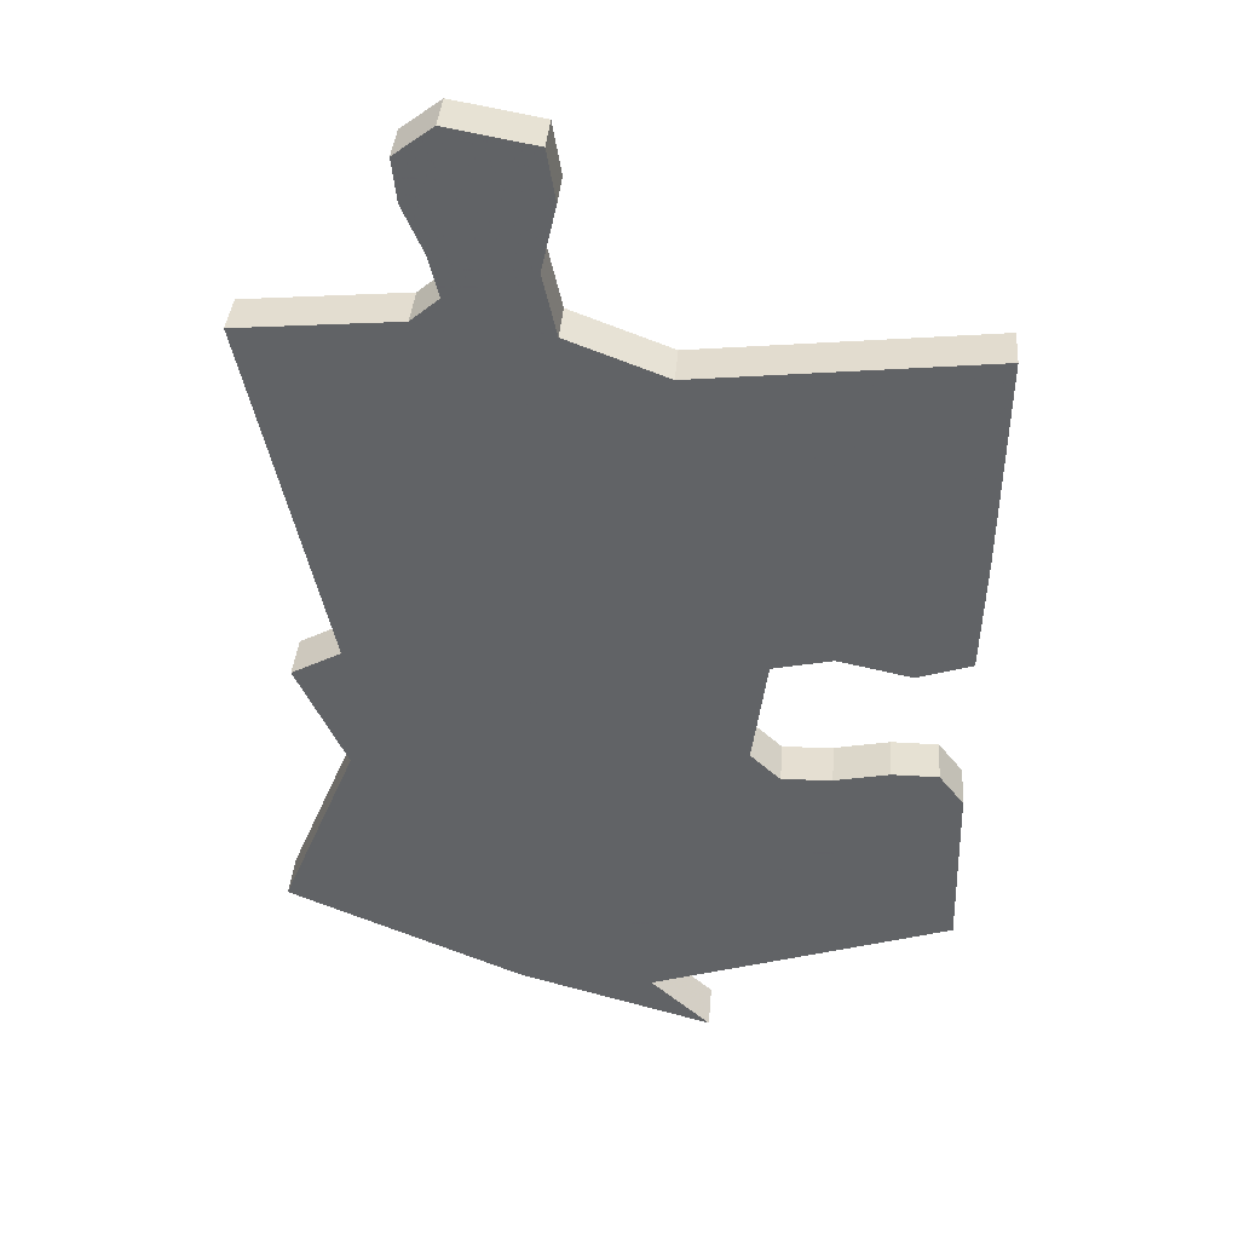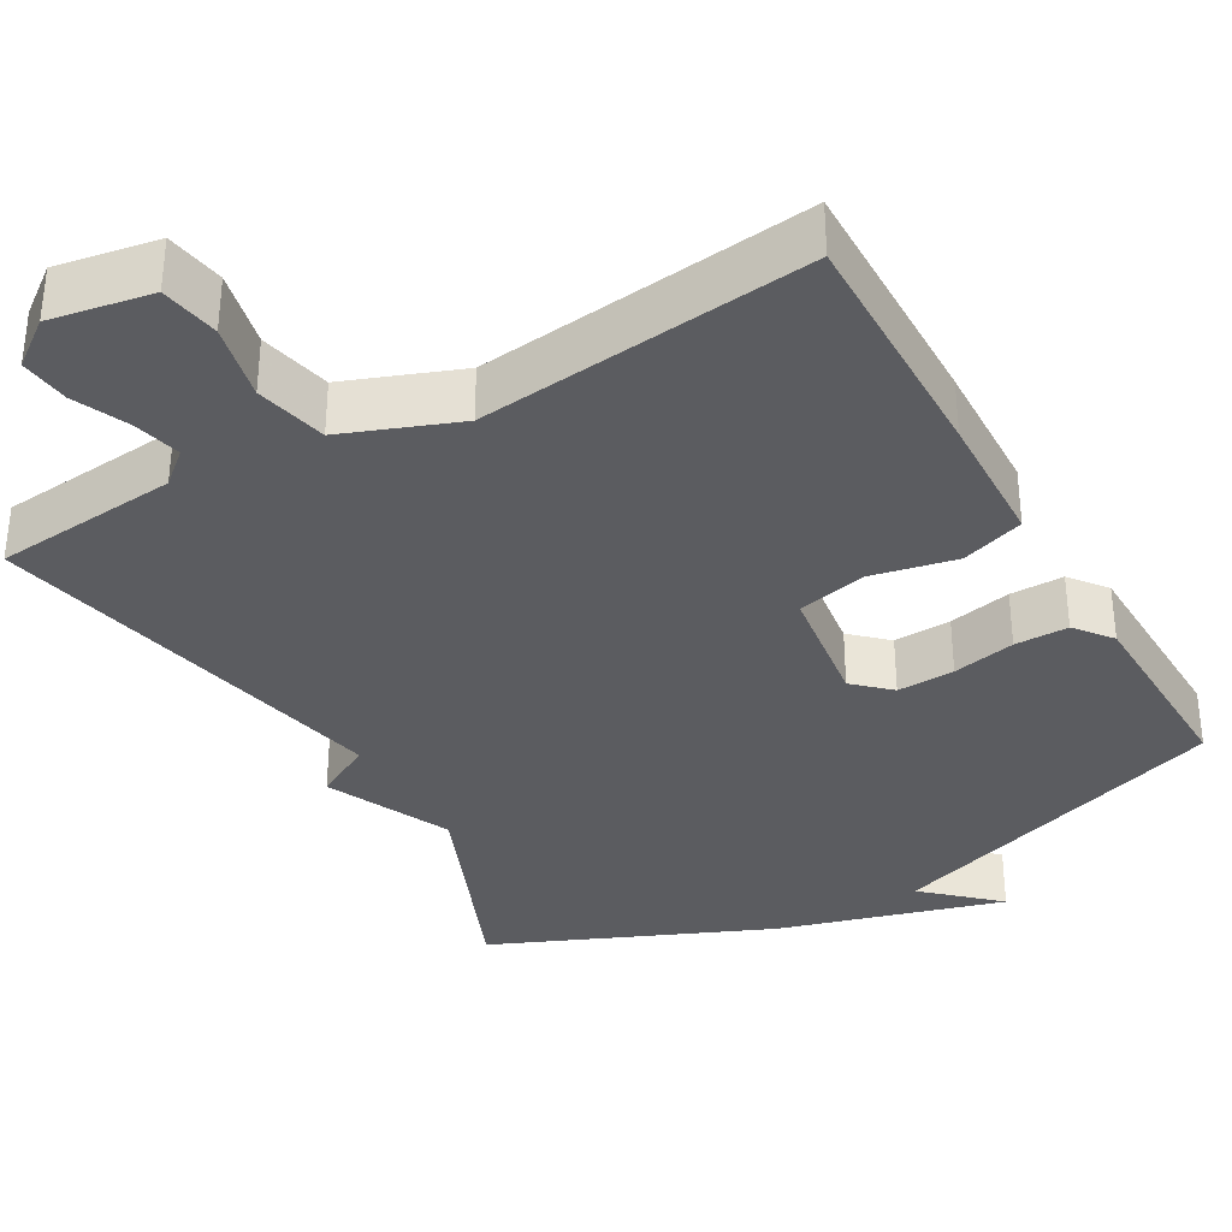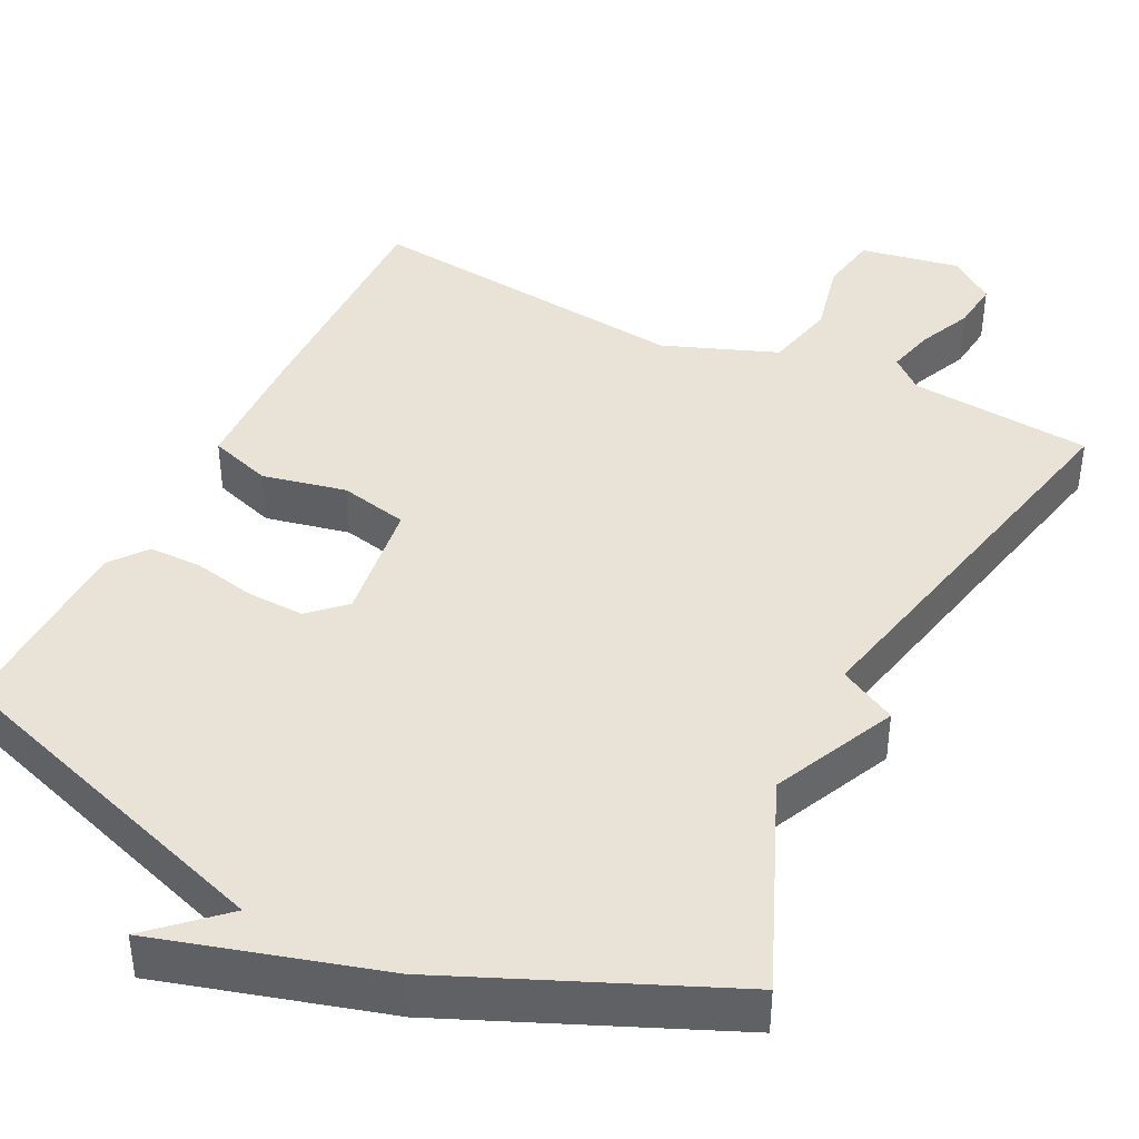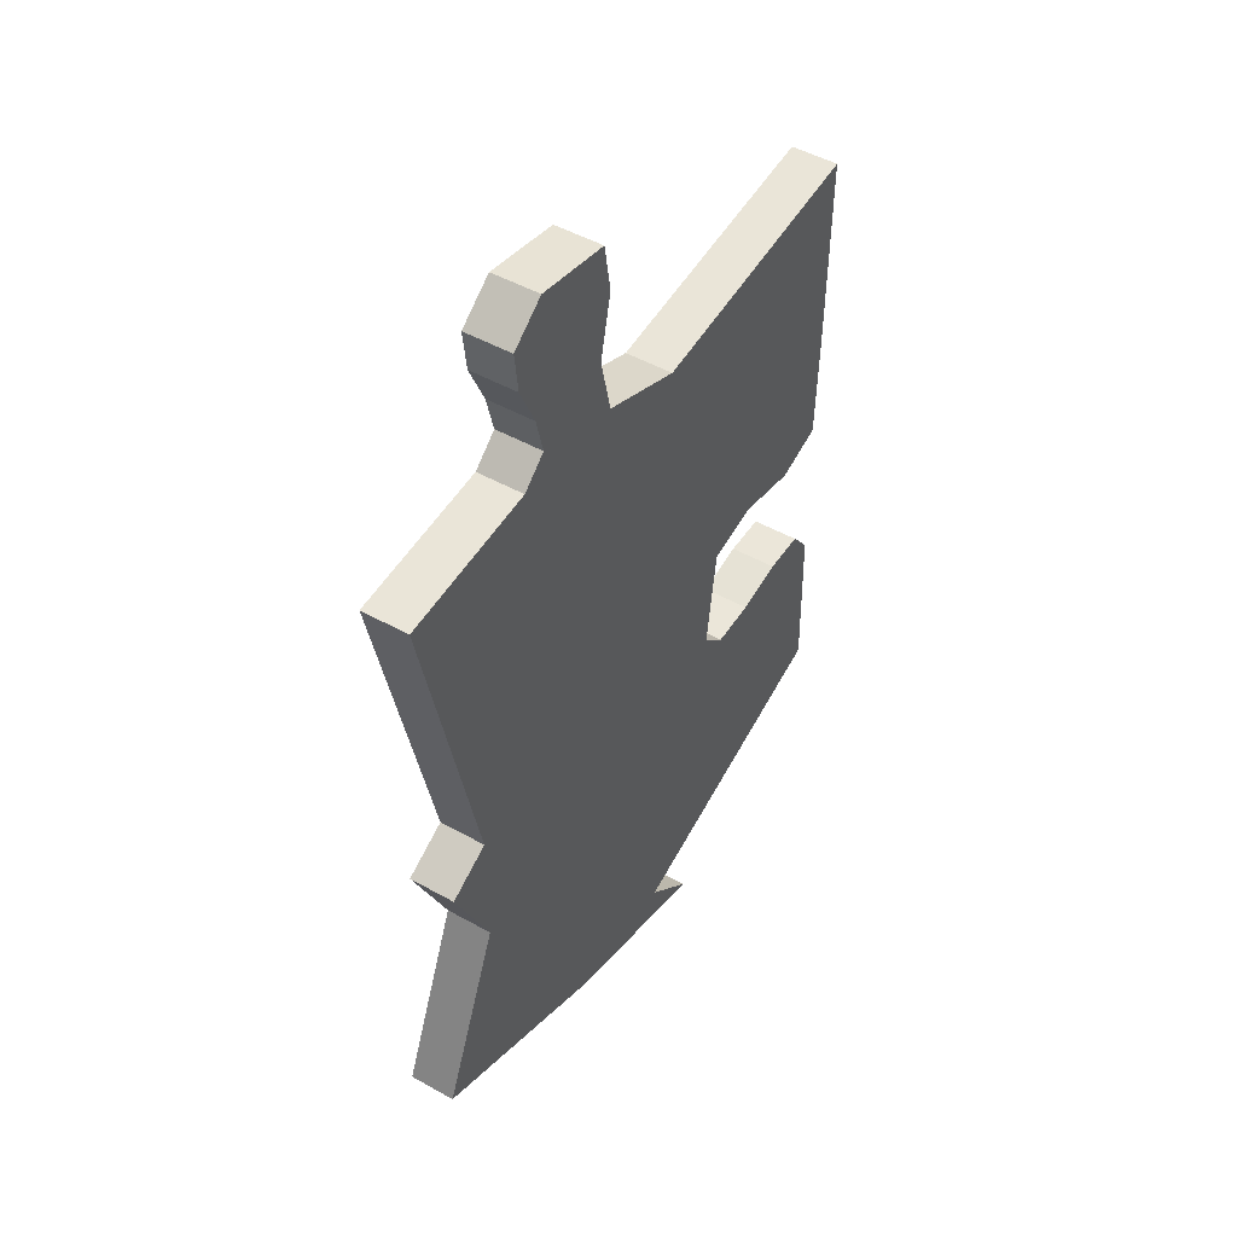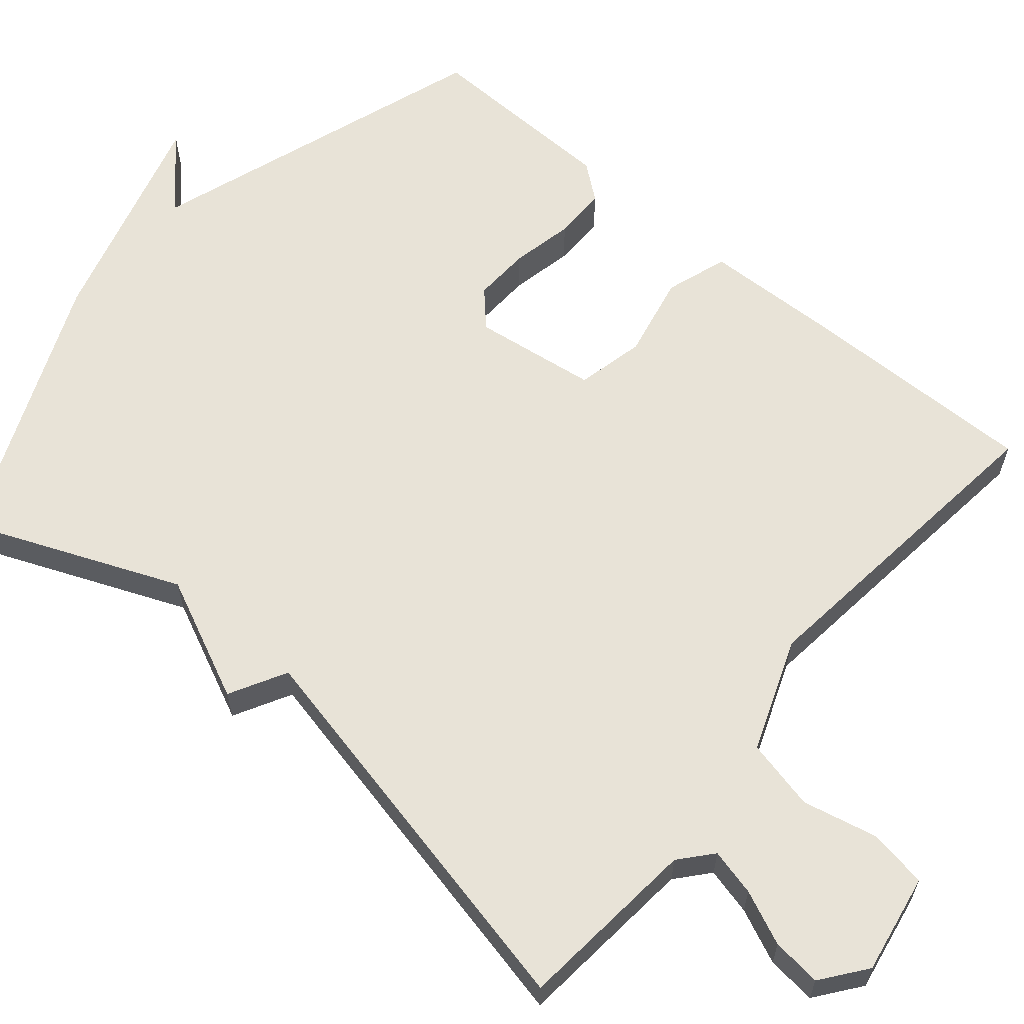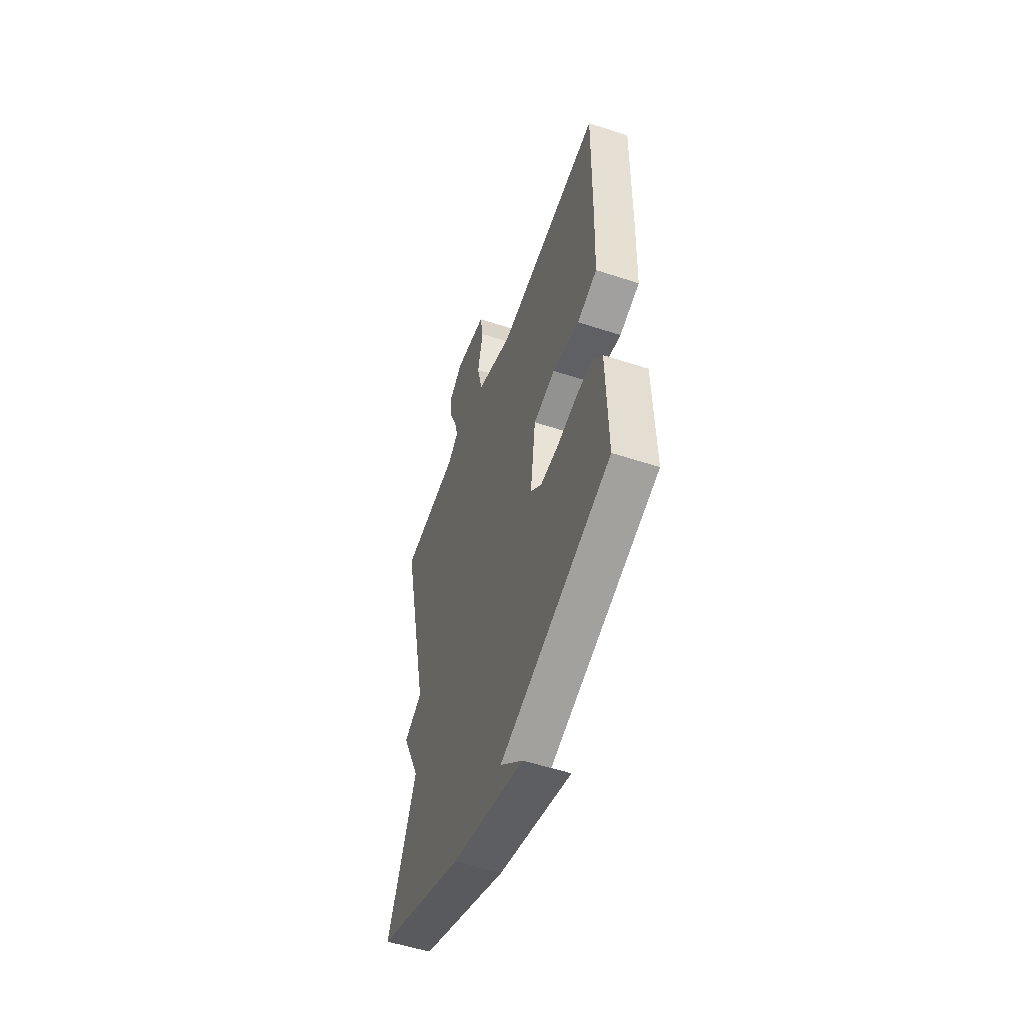
<metadata>
{"format":"obj","ext":"obj","renderer":"f3d","projection":"perspective","resolution":1024,"background":"white","views":[{"elev":38.7,"azim":4.6,"up":"+Z"},{"elev":-34.8,"azim":29.7,"up":"+Y"},{"elev":41.6,"azim":-153.6,"up":"+Y"},{"elev":48.3,"azim":-57.9,"up":"+Z"},{"elev":61.7,"azim":-49.8,"up":"+Y"},{"elev":-54.0,"azim":70.7,"up":"+Z"}]}
</metadata>
<code>
v 0.5 0.07 0.5
v 0.495 0.07 0.185
v 0.489 0.07 0.01
v 0.408 0.07 -0.017
v 0.299 0.07 0.006
v 0.21 0.07 -0.014
v 0.188 0.07 -0.175
v 0.233 0.07 -0.217
v 0.307 0.07 -0.214
v 0.388 0.07 -0.197
v 0.457 0.07 -0.197
v 0.494 0.07 -0.244
v 0.5 0.07 -0.5
v 0.052 0.07 -0.651
v 0.142 0.07 -0.734
v -0.148 0.07 -0.651
v -0.5 0.07 -0.5
v -0.386 0.07 -0.226
v -0.46 0.07 -0.066
v -0.386 0.07 -0.026
v -0.5 0.07 0.5
v -0.263 0.07 0.522
v -0.221 0.07 0.558
v -0.236 0.07 0.619
v -0.267 0.07 0.689
v -0.274 0.07 0.753
v -0.216 0.07 0.797
v -0.086 0.07 0.774
v -0.073 0.07 0.698
v -0.095 0.07 0.6
v -0.074 0.07 0.508
v 0.073 0.07 0.452
v 0.5 0 0.5
v 0.495 0 0.185
v 0.489 0 0.01
v 0.408 0 -0.017
v 0.299 0 0.006
v 0.21 0 -0.014
v 0.188 0 -0.175
v 0.233 0 -0.217
v 0.307 0 -0.214
v 0.388 0 -0.197
v 0.457 0 -0.197
v 0.494 0 -0.244
v 0.5 0 -0.5
v 0.052 0 -0.651
v 0.142 0 -0.734
v -0.148 0 -0.651
v -0.5 0 -0.5
v -0.386 0 -0.226
v -0.46 0 -0.066
v -0.386 0 -0.026
v -0.5 0 0.5
v -0.263 0 0.522
v -0.221 0 0.558
v -0.236 0 0.619
v -0.267 0 0.689
v -0.274 0 0.753
v -0.216 0 0.797
v -0.086 0 0.774
v -0.073 0 0.698
v -0.095 0 0.6
v -0.074 0 0.508
v 0.073 0 0.452
f 28 29 30
f 27 28 30
f 26 27 30
f 25 26 30
f 24 25 30
f 23 24 30 31
f 22 23 31 32
f 20 21 22 32
f 18 19 20
f 16 17 18
f 14 15 16
f 13 14 16
f 12 13 16
f 11 12 16
f 10 11 16
f 9 10 16
f 8 9 16
f 16 18 20
f 8 16 20
f 7 8 20
f 3 4 5
f 2 3 5
f 1 2 5
f 32 1 5
f 32 5 6
f 6 7 20 32
f 62 61 60
f 62 60 59
f 62 59 58
f 62 58 57
f 62 57 56
f 63 62 56 55
f 64 63 55 54
f 64 54 53 52
f 52 51 50
f 50 49 48
f 48 47 46
f 48 46 45
f 48 45 44
f 48 44 43
f 48 43 42
f 48 42 41
f 48 41 40
f 52 50 48
f 52 48 40
f 52 40 39
f 37 36 35
f 37 35 34
f 37 34 33
f 37 33 64
f 38 37 64
f 64 52 39 38
f 1 33 34 2
f 2 34 35 3
f 3 35 36 4
f 4 36 37 5
f 5 37 38 6
f 6 38 39 7
f 7 39 40 8
f 8 40 41 9
f 9 41 42 10
f 10 42 43 11
f 11 43 44 12
f 12 44 45 13
f 13 45 46 14
f 14 46 47 15
f 15 47 48 16
f 16 48 49 17
f 17 49 50 18
f 18 50 51 19
f 19 51 52 20
f 20 52 53 21
f 21 53 54 22
f 22 54 55 23
f 23 55 56 24
f 24 56 57 25
f 25 57 58 26
f 26 58 59 27
f 27 59 60 28
f 28 60 61 29
f 29 61 62 30
f 30 62 63 31
f 31 63 64 32
f 32 64 33 1

</code>
